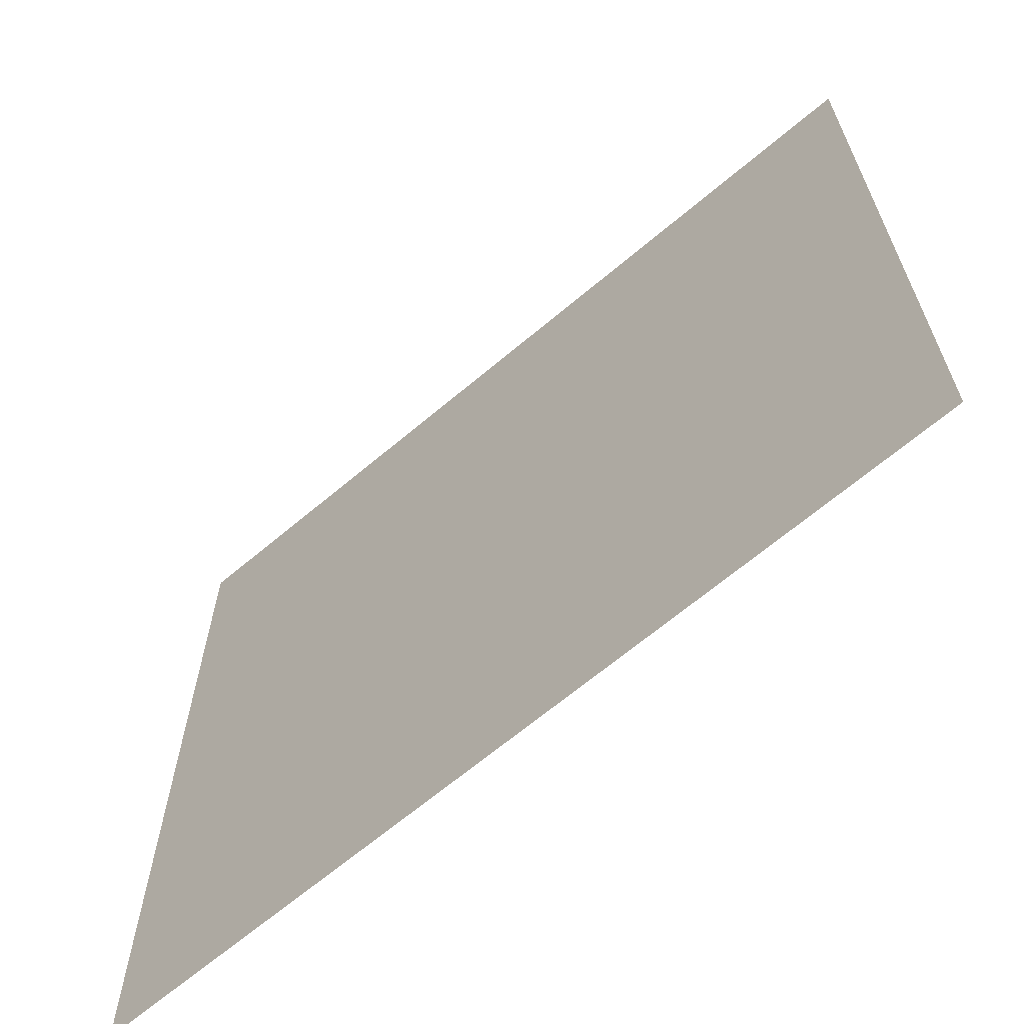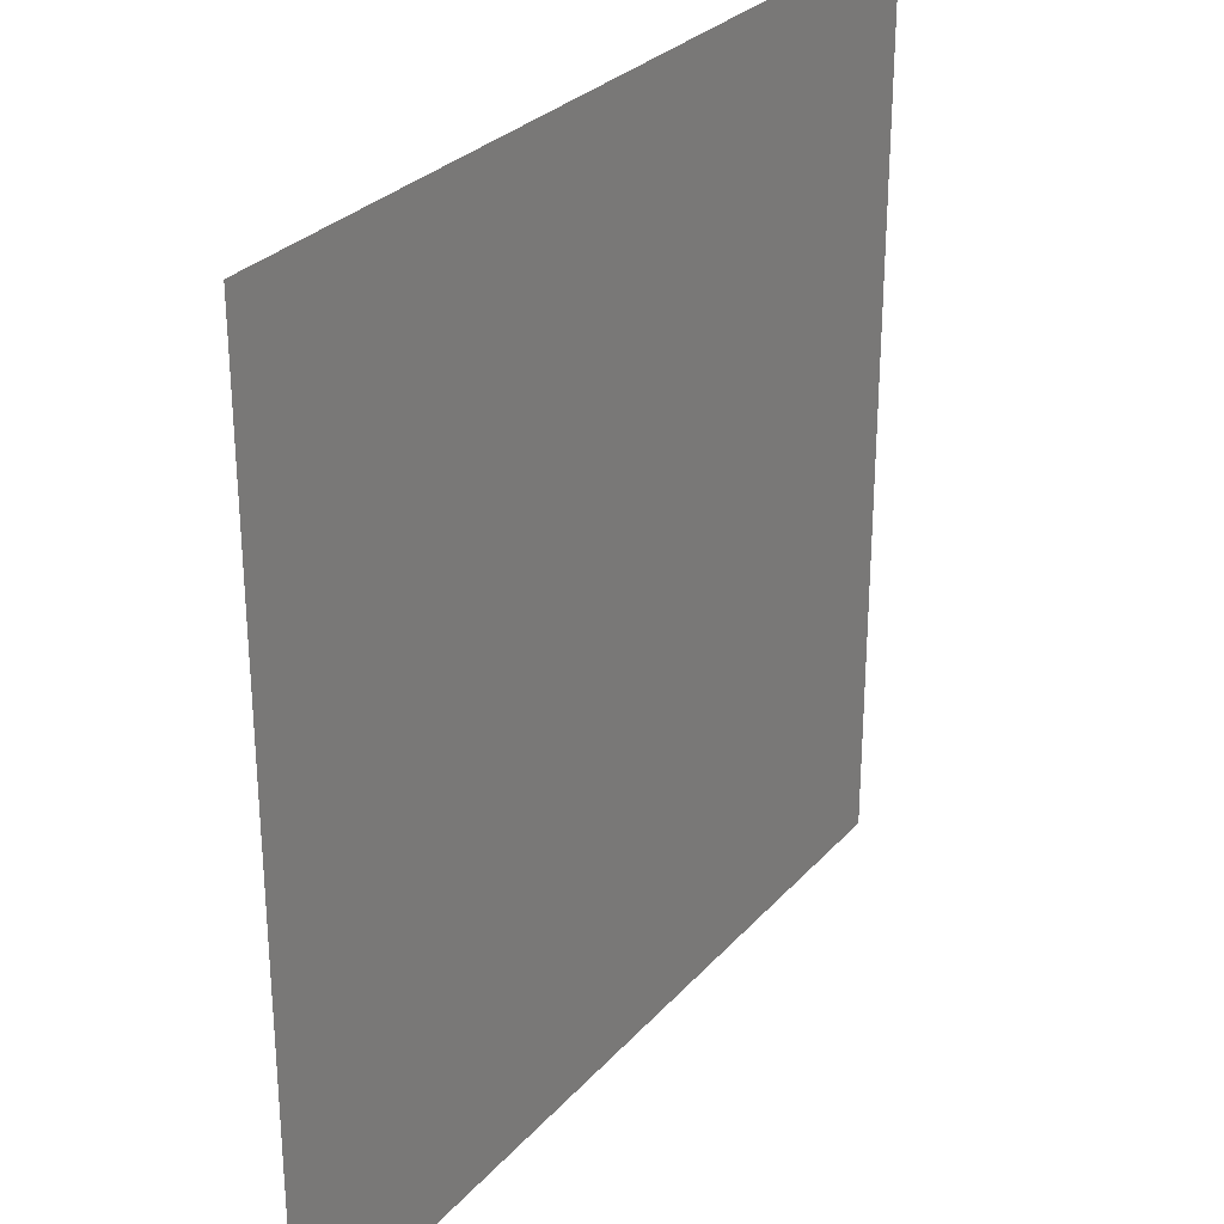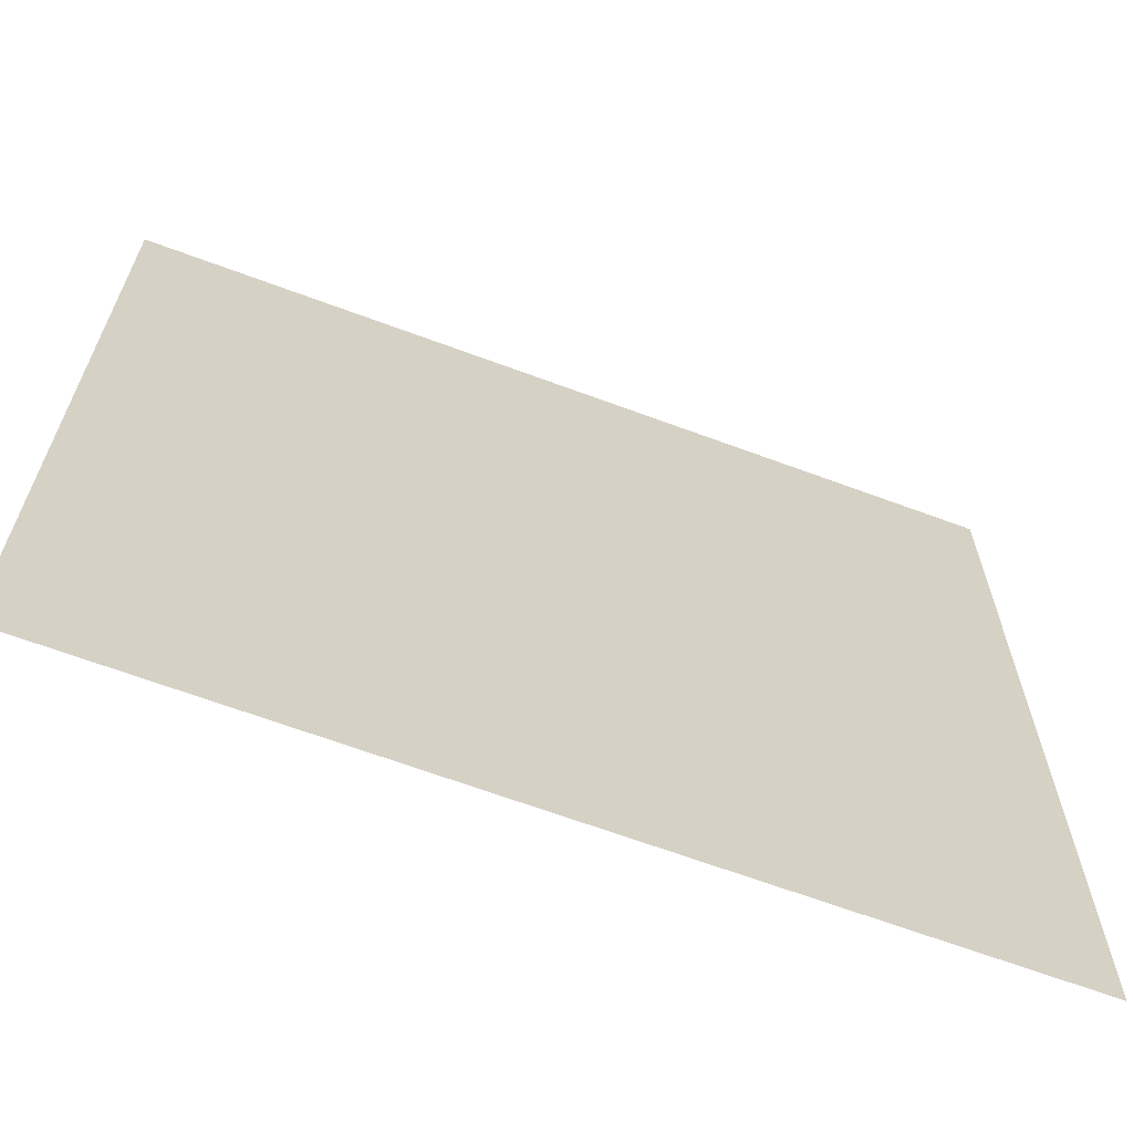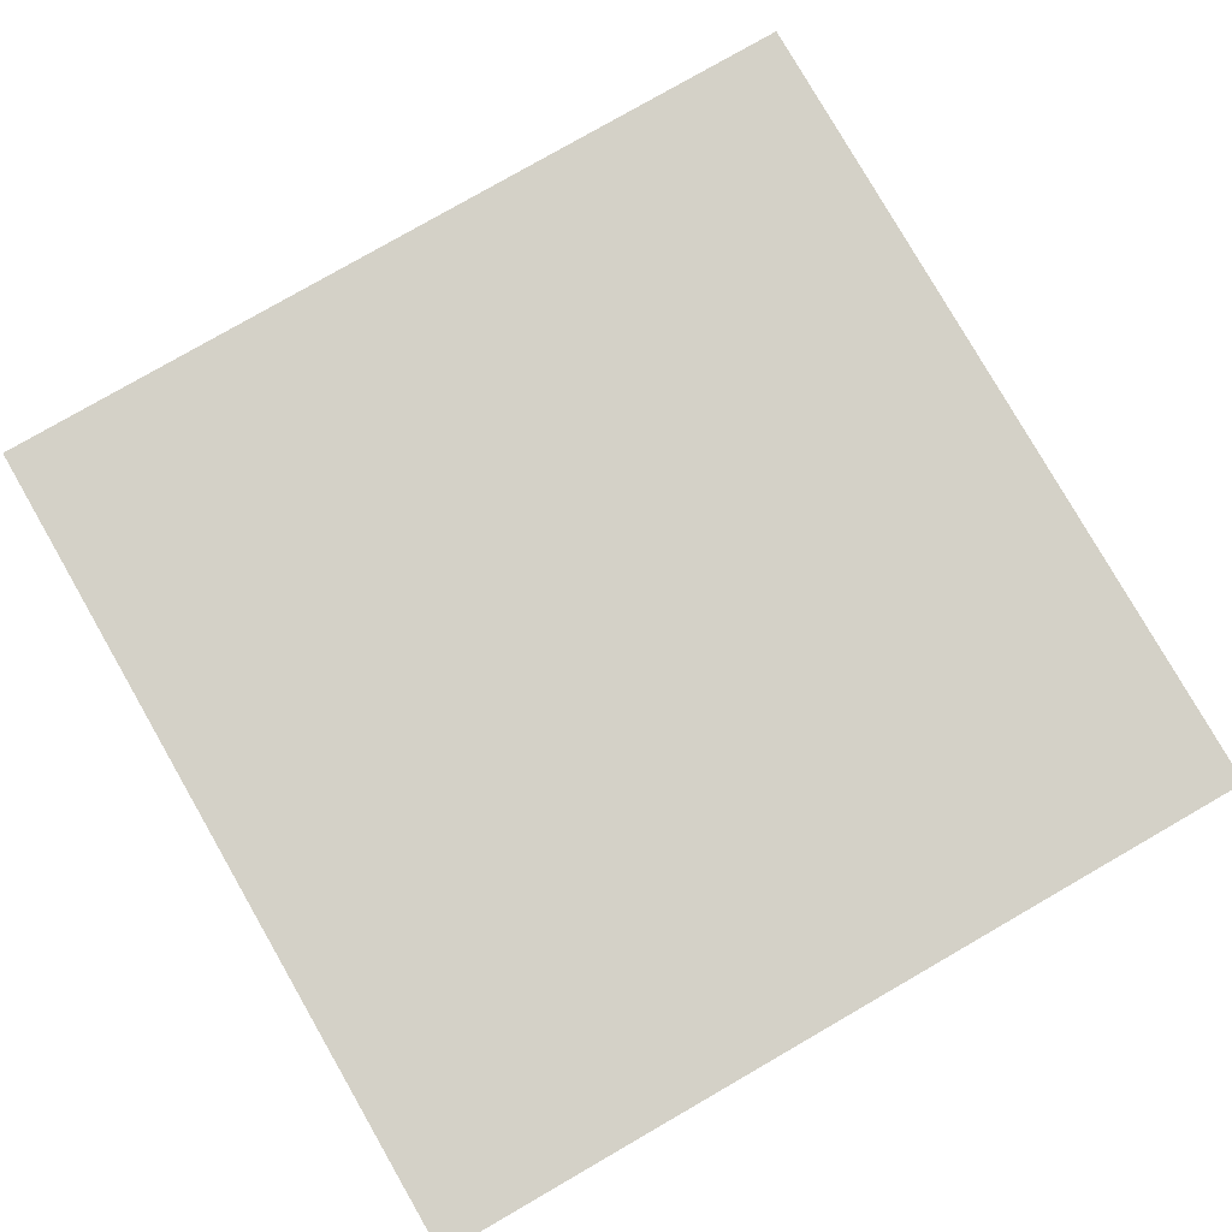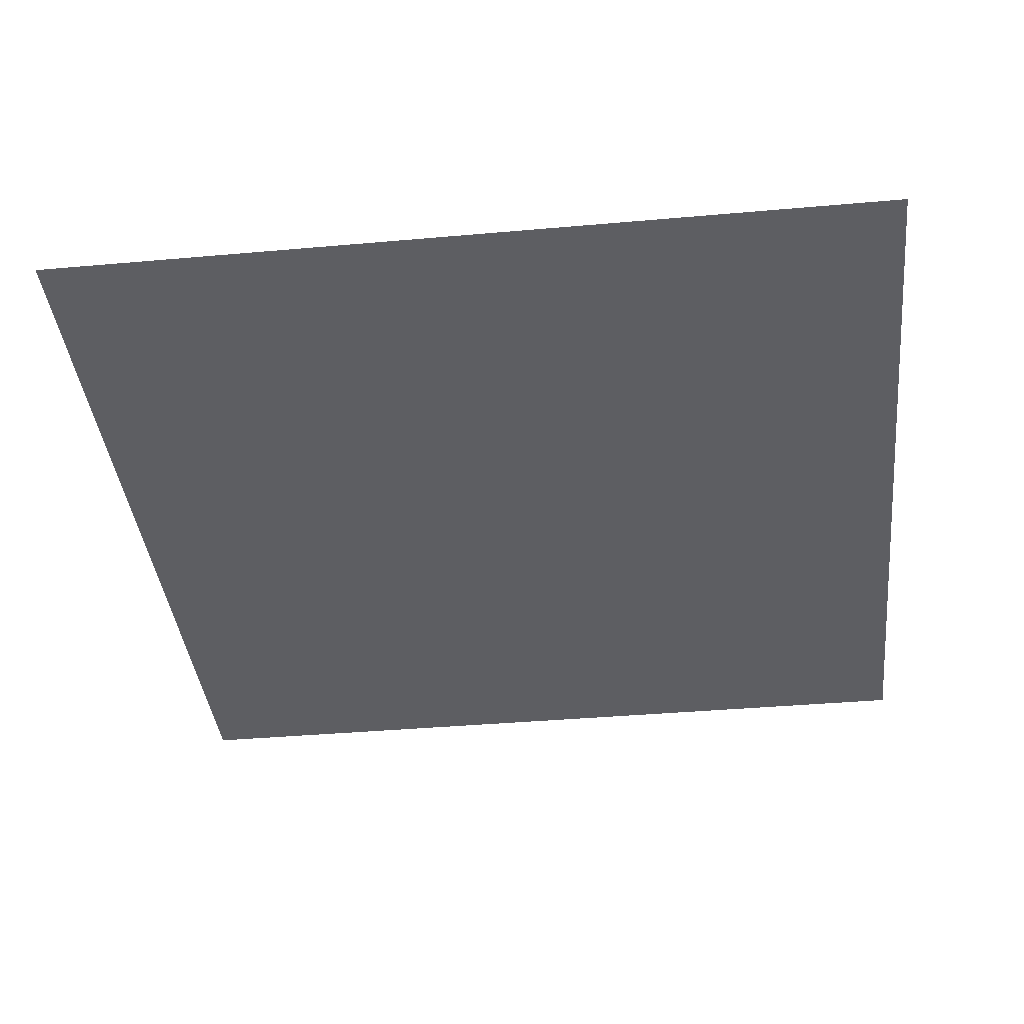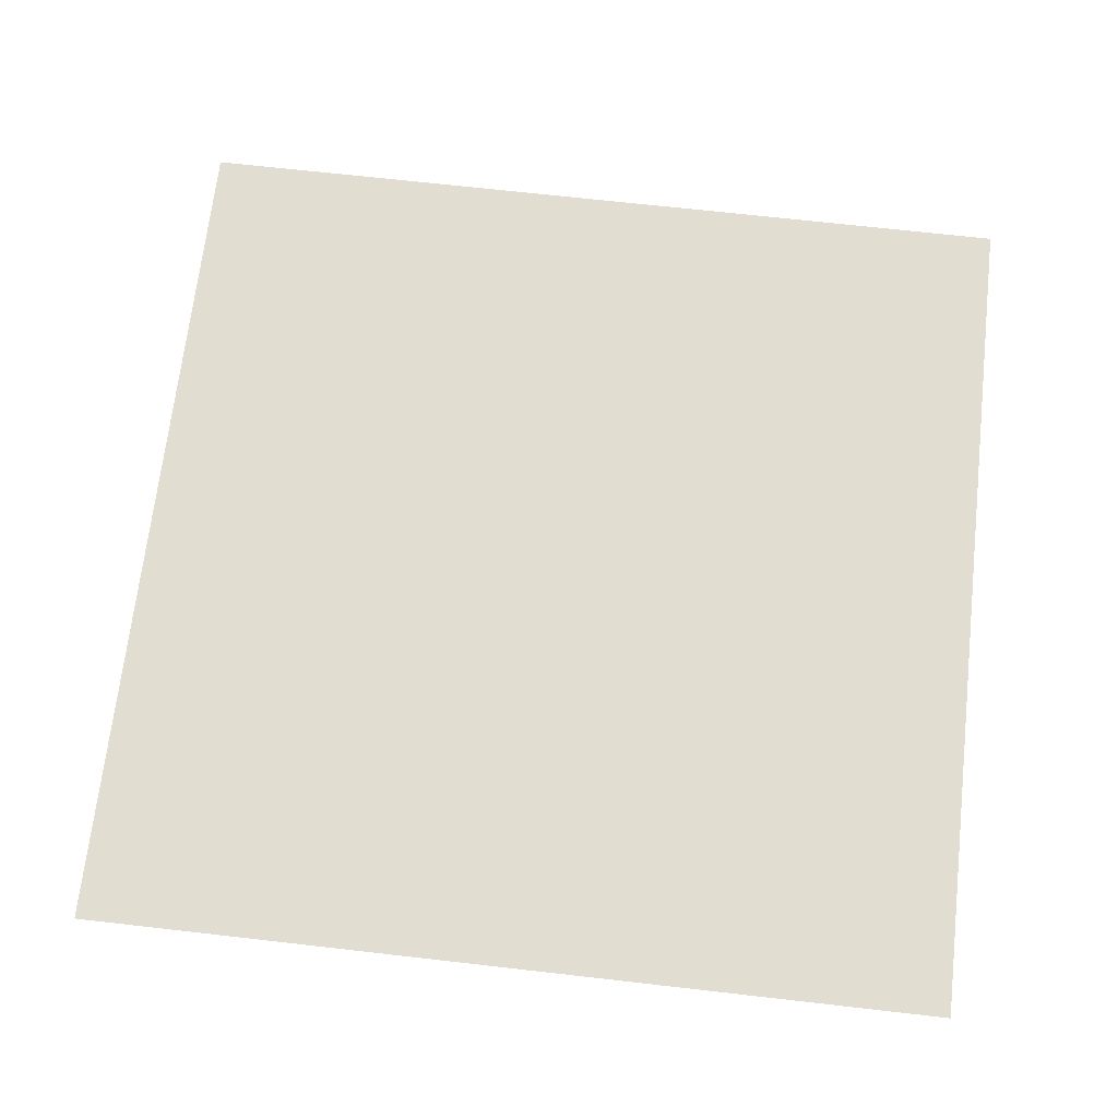
<metadata>
{"format":"obj","ext":"obj","renderer":"f3d","projection":"perspective","resolution":1024,"background":"white","views":[{"elev":-66.1,"azim":40.3,"up":"+Y"},{"elev":29.1,"azim":122.9,"up":"+Y"},{"elev":-66.0,"azim":159.5,"up":"+Y"},{"elev":79.8,"azim":-119.9,"up":"+Z"},{"elev":-39.3,"azim":96.3,"up":"+Z"},{"elev":68.9,"azim":6.5,"up":"+Z"}]}
</metadata>
<code>
v -1408 -1216 0
v -1472 -1216 0
v -1472 -1152 0
v -1408 -1152 0
g test-level_snow_mesh_0231
f 1 2 3 4

</code>
